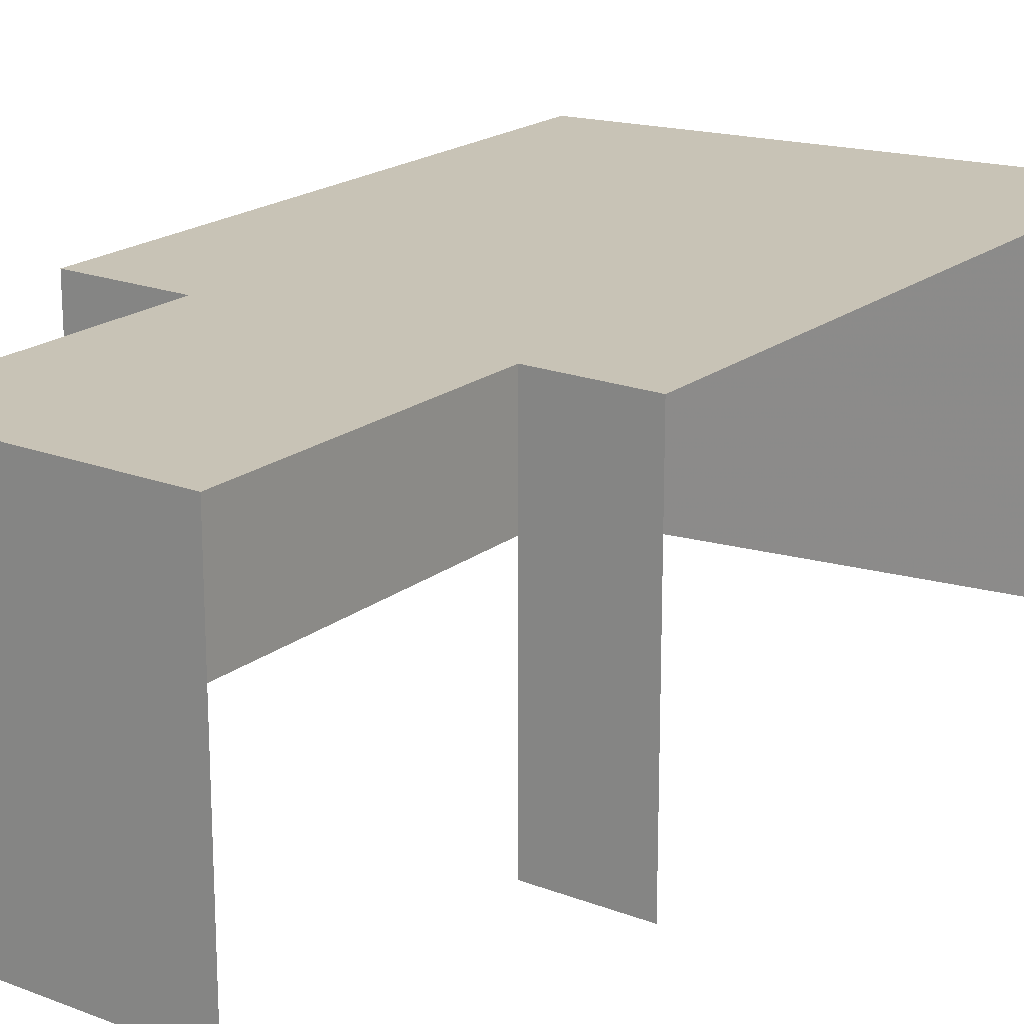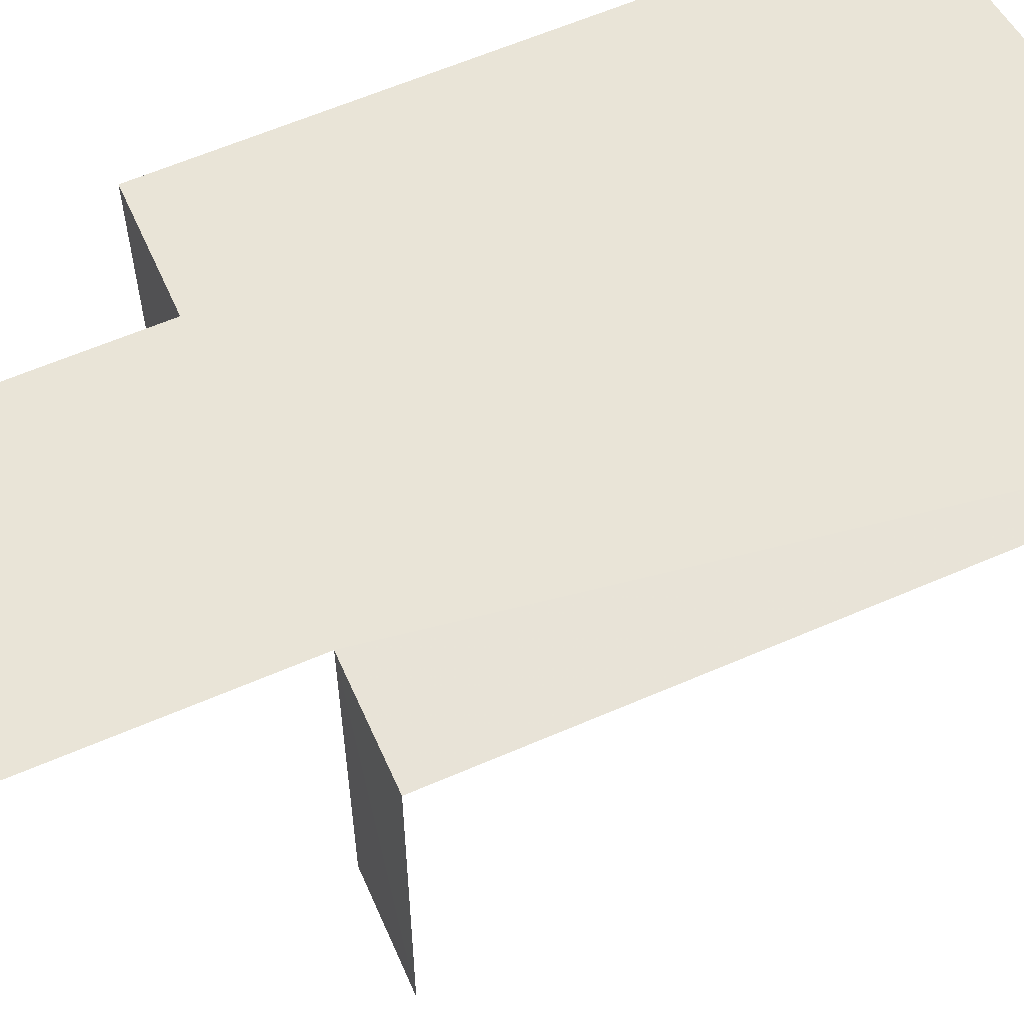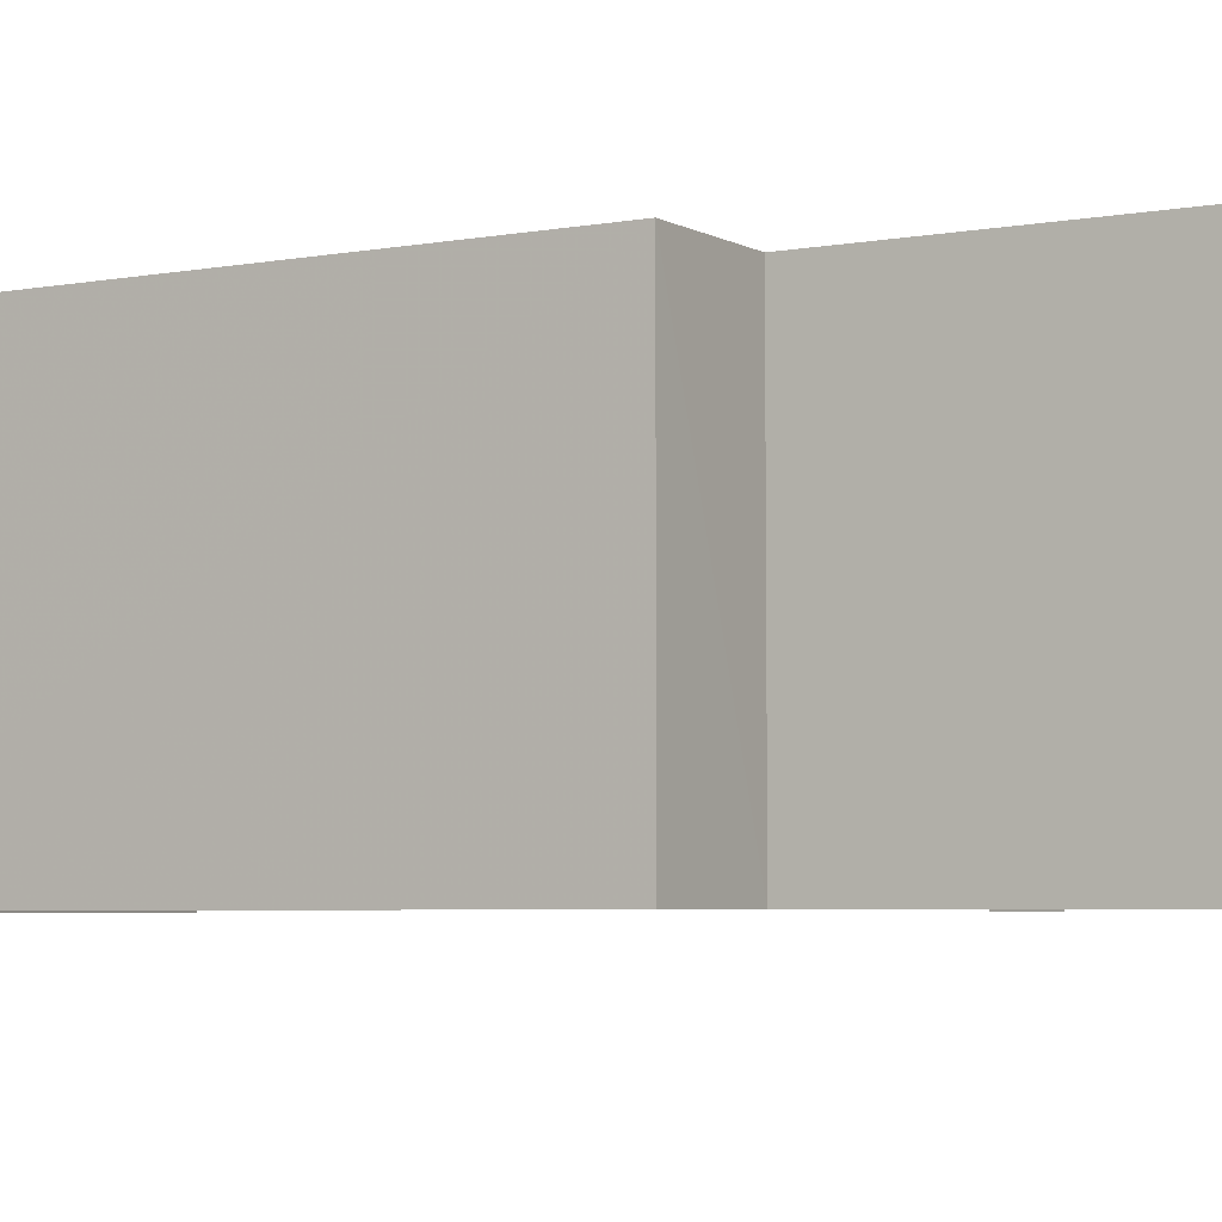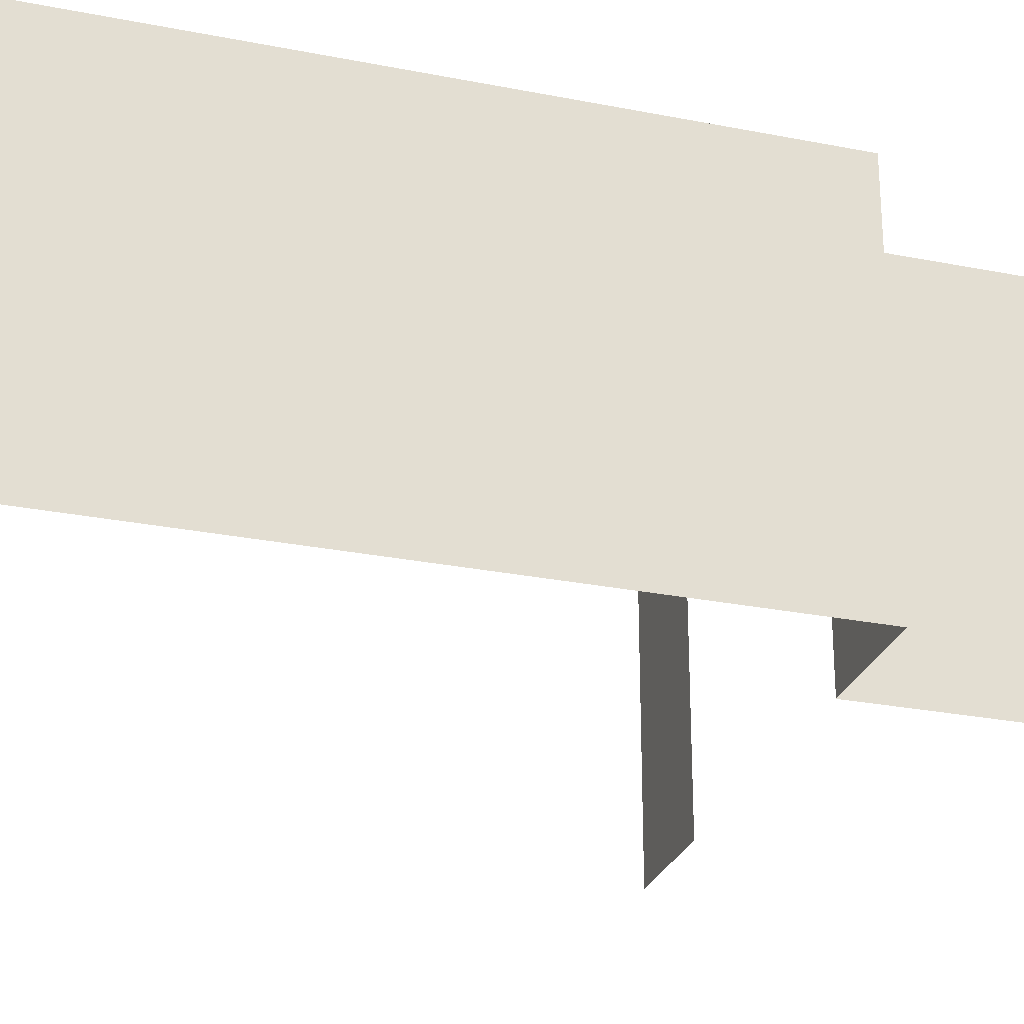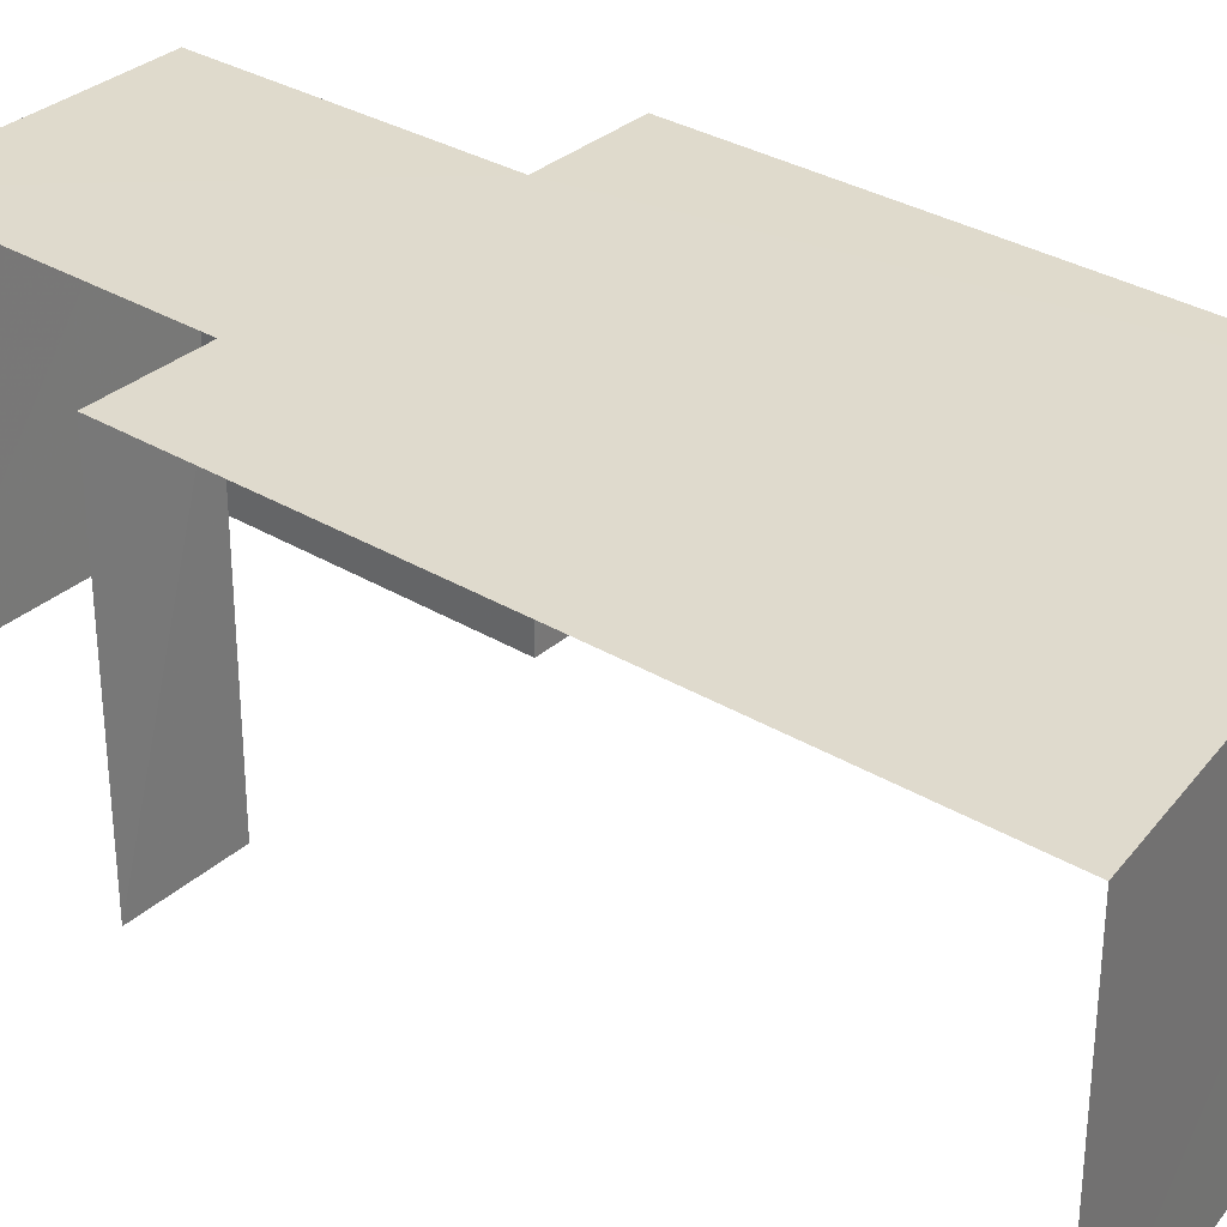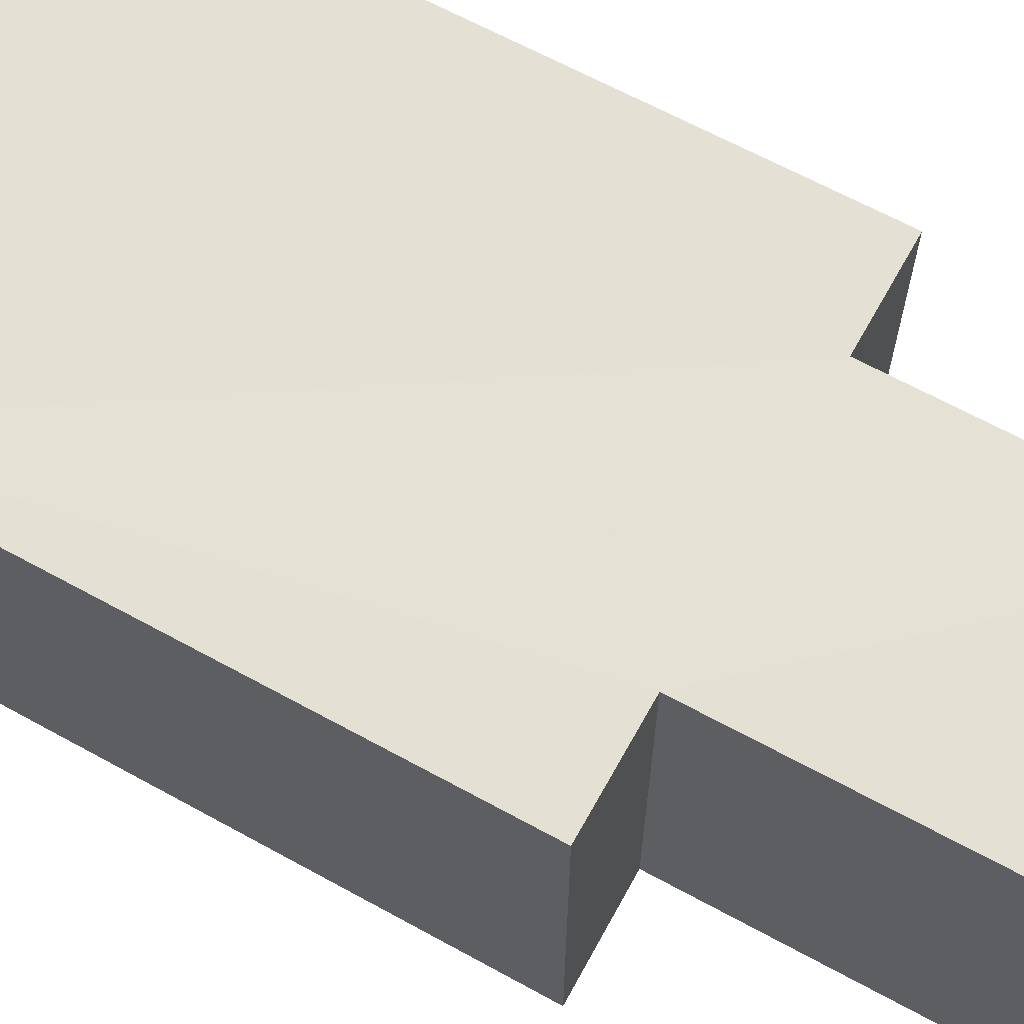
<metadata>
{"format":"obj","ext":"obj","renderer":"f3d","projection":"perspective","resolution":1024,"background":"white","views":[{"elev":19.5,"azim":33.8,"up":"+Z"},{"elev":61.2,"azim":64.3,"up":"+Z"},{"elev":-4.7,"azim":-60.5,"up":"+Z"},{"elev":-27.0,"azim":-109.1,"up":"+Z"},{"elev":32.7,"azim":127.8,"up":"+Z"},{"elev":65.3,"azim":-63.0,"up":"+Z"}]}
</metadata>
<code>
v -3.737e+05 -1.056e+05 20.17
v -3.736e+05 -1.056e+05 20.16
v -3.737e+05 -1.057e+05 20.17
v -3.737e+05 -1.057e+05 20.18
v -3.737e+05 -1.057e+05 20.18
v -3.736e+05 -1.057e+05 20.17
v -3.737e+05 -1.057e+05 20.18
v -3.737e+05 -1.057e+05 20.18
v -3.737e+05 -1.057e+05 31.38
v -3.737e+05 -1.057e+05 31.37
v -3.737e+05 -1.057e+05 31.37
v -3.737e+05 -1.057e+05 31.37
v -3.737e+05 -1.056e+05 31.36
v -3.737e+05 -1.057e+05 31.37
v -3.736e+05 -1.057e+05 31.37
v -3.736e+05 -1.056e+05 31.36
f 1 2 3
f 4 1 5
f 2 6 3
f 5 3 7
f 7 3 8
f 1 3 5
f 15 6 2
f 16 15 2
f 3 10 8
f 3 14 10
f 9 10 11
f 12 11 13
f 14 15 16
f 10 14 11
f 13 14 16
f 11 14 13
f 13 2 1
f 13 16 2
f 14 6 15
f 14 3 6
f 12 1 4
f 12 13 1
f 5 7 9
f 11 5 9
f 9 7 8
f 10 9 8
f 5 12 4
f 5 11 12

</code>
